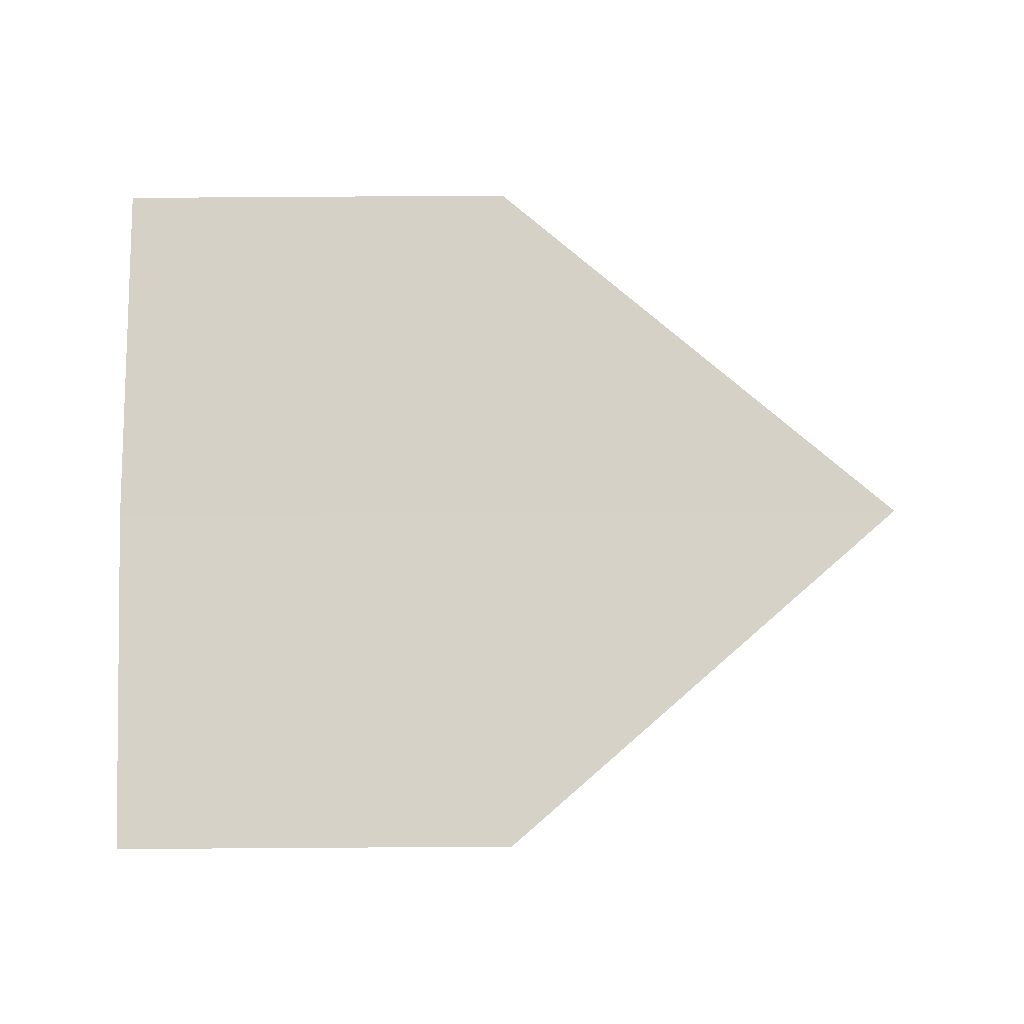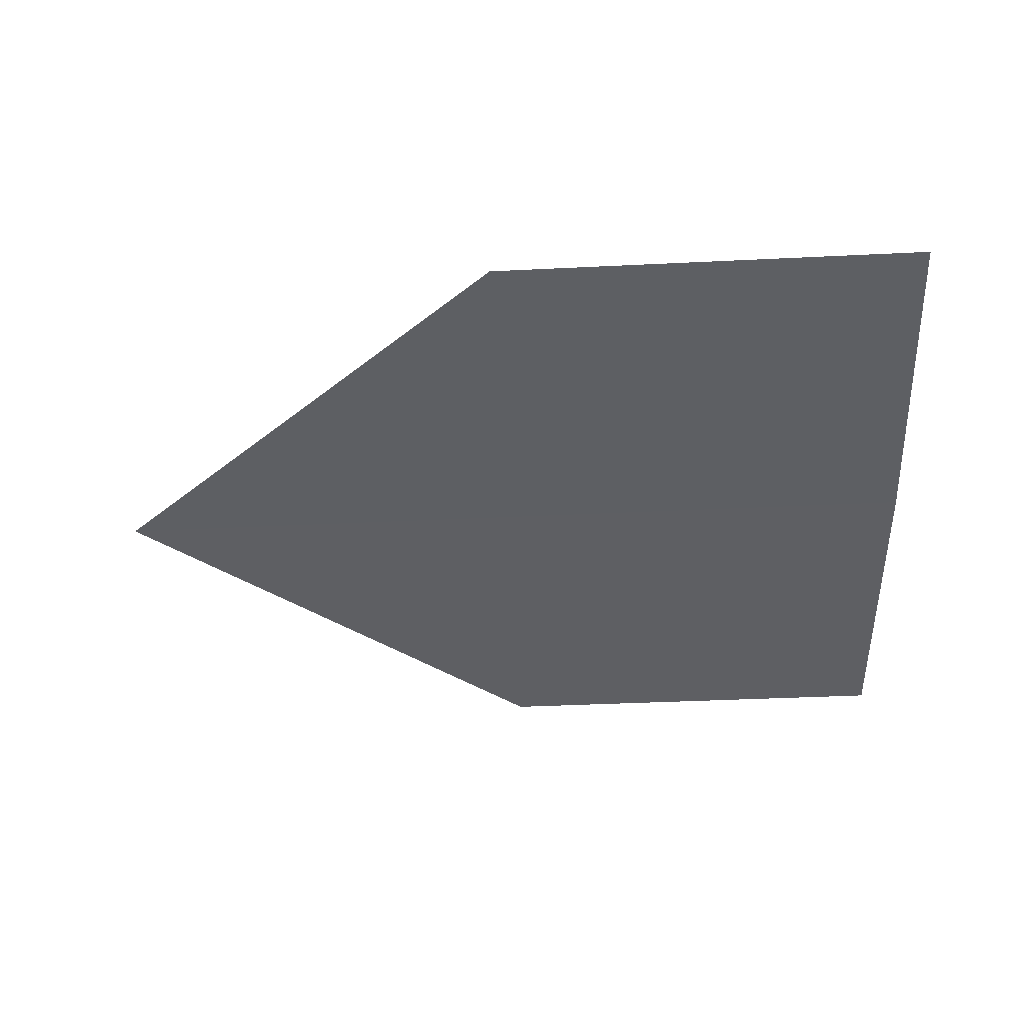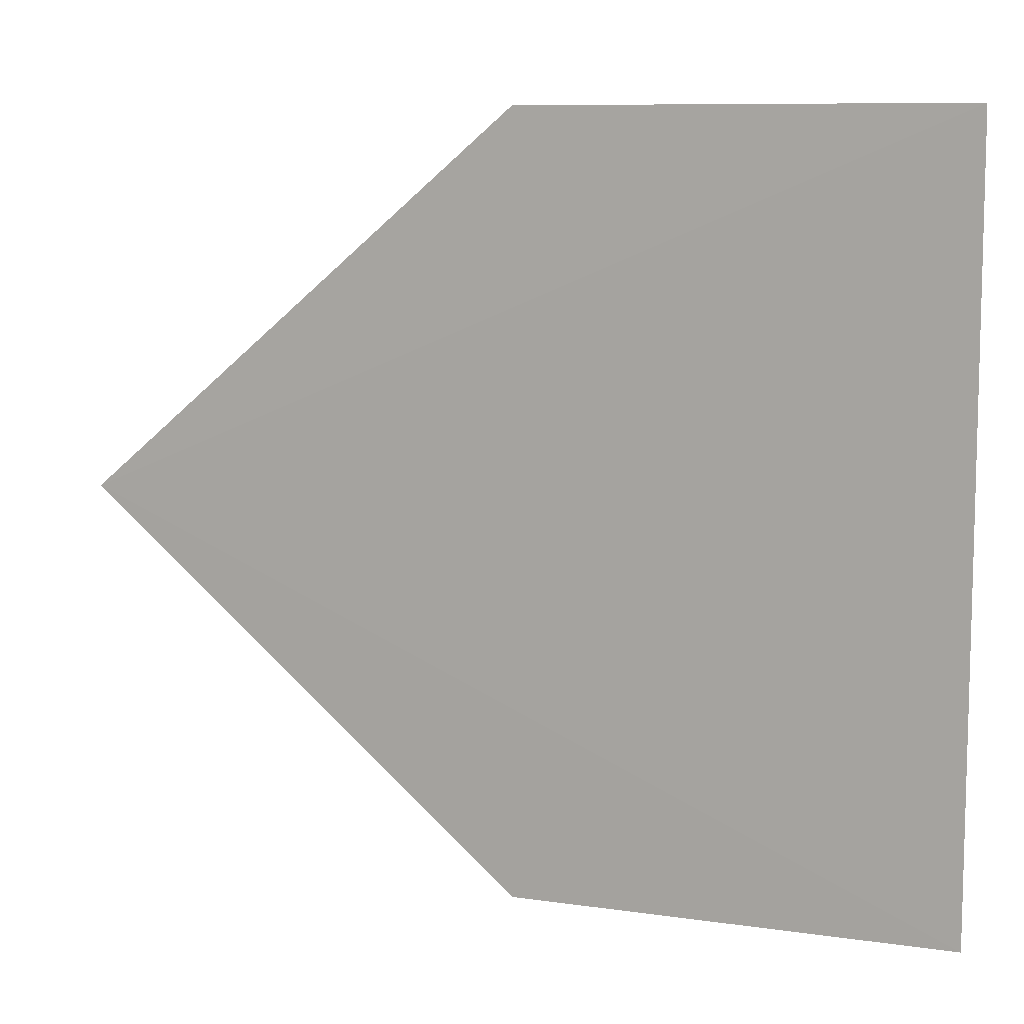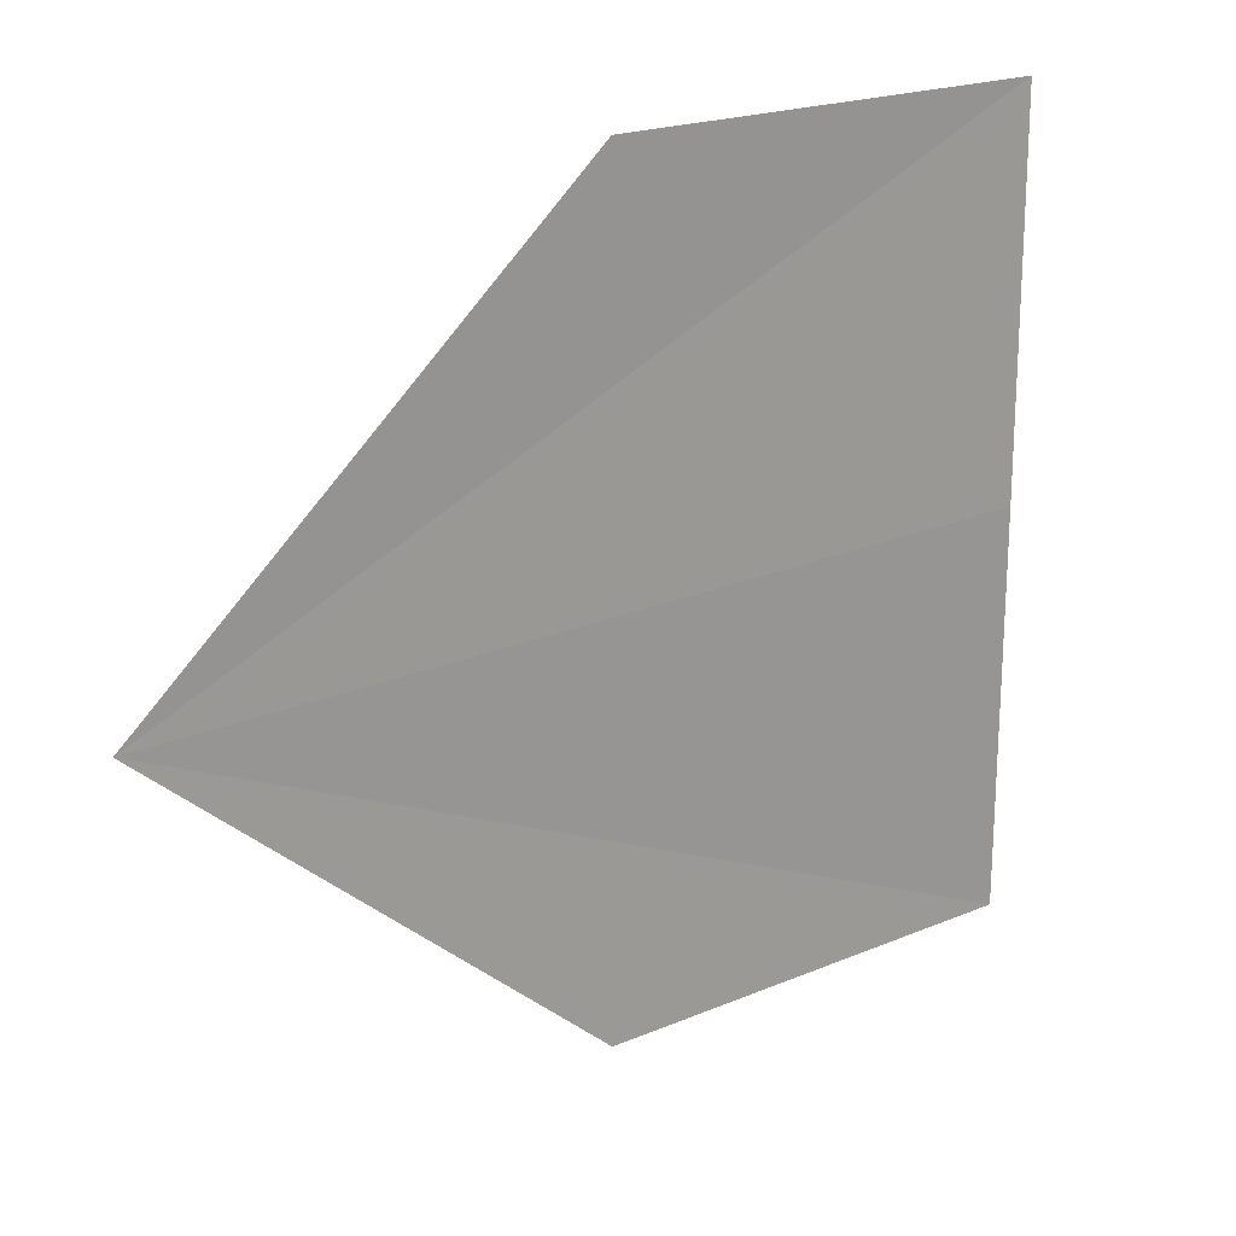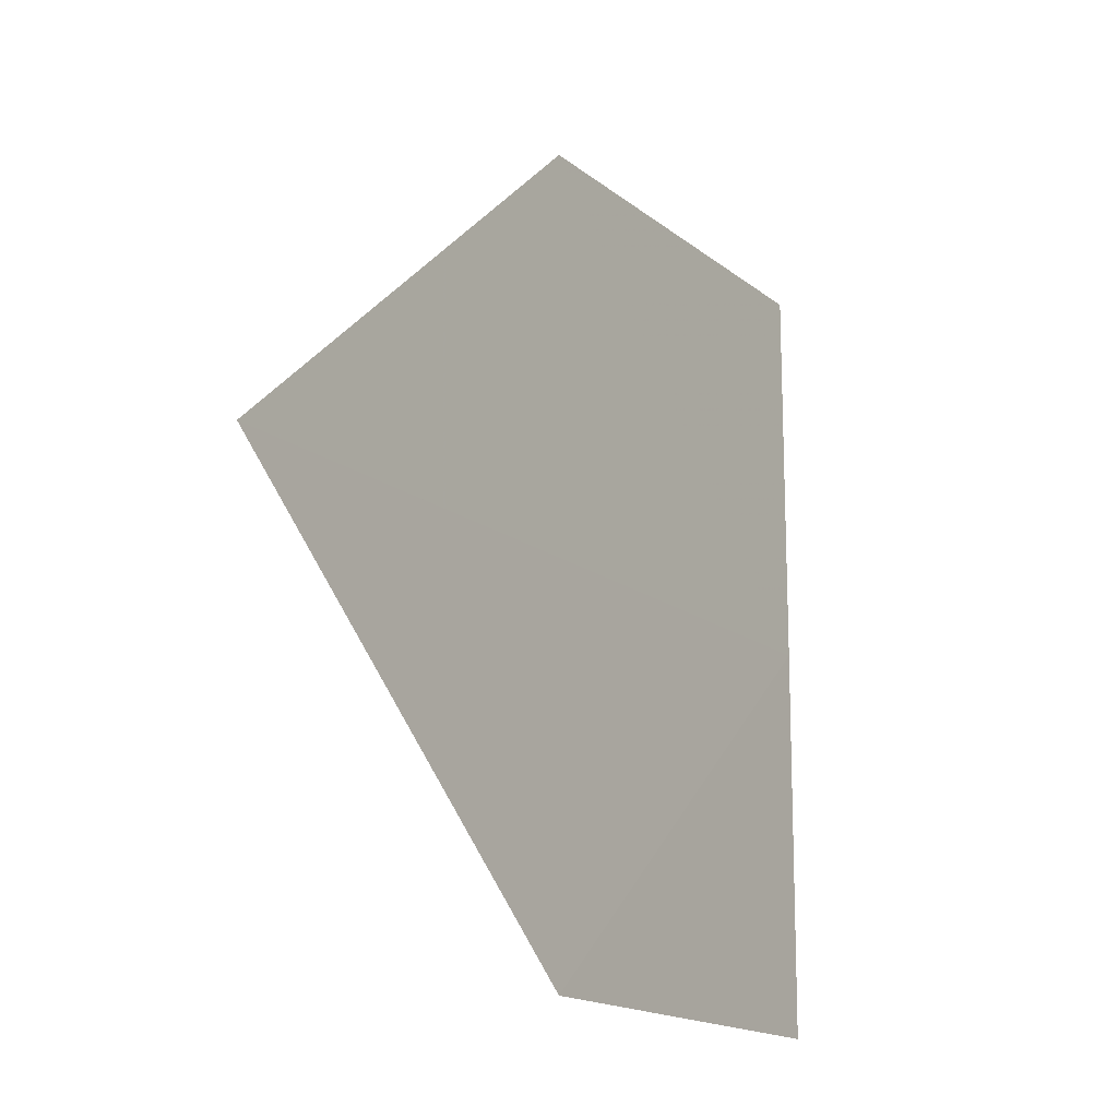
<metadata>
{"format":"obj","ext":"obj","renderer":"f3d","projection":"perspective","resolution":1024,"background":"white","views":[{"elev":78.4,"azim":-0.2,"up":"+Y"},{"elev":-40.3,"azim":-176.7,"up":"+Y"},{"elev":9.1,"azim":-158.9,"up":"+Z"},{"elev":20.9,"azim":142.2,"up":"+Z"},{"elev":-15.5,"azim":122.0,"up":"+Z"}]}
</metadata>
<code>
o 5134
v 2196 1888 12.61
v 2196 1888 12.6
v 2196 1888 12.6
v 2196 1888 12.62
v 2196 1888 12.62
v 2196 1888 12.61
v 2196 1888 12.61
v 2196 1888 12.6
v 2196 1888 12.61
v 2196 1888 12.61
v 2196 1888 12.61
v 2196 1888 12.61
v 2196 1888 12.62
v 2196 1888 12.61
v 2196 1888 12.62
v 2196 1888 12.6
v 2196 1888 12.6
v 2196 1888 12.6
v 2196 1888 12.61
v 2196 1888 12.61
f 1 2 3
f 1 4 5
f 6 7 4
f 8 9 10
f 11 12 13
f 14 13 15
f 14 16 17
f 18 19 20

</code>
